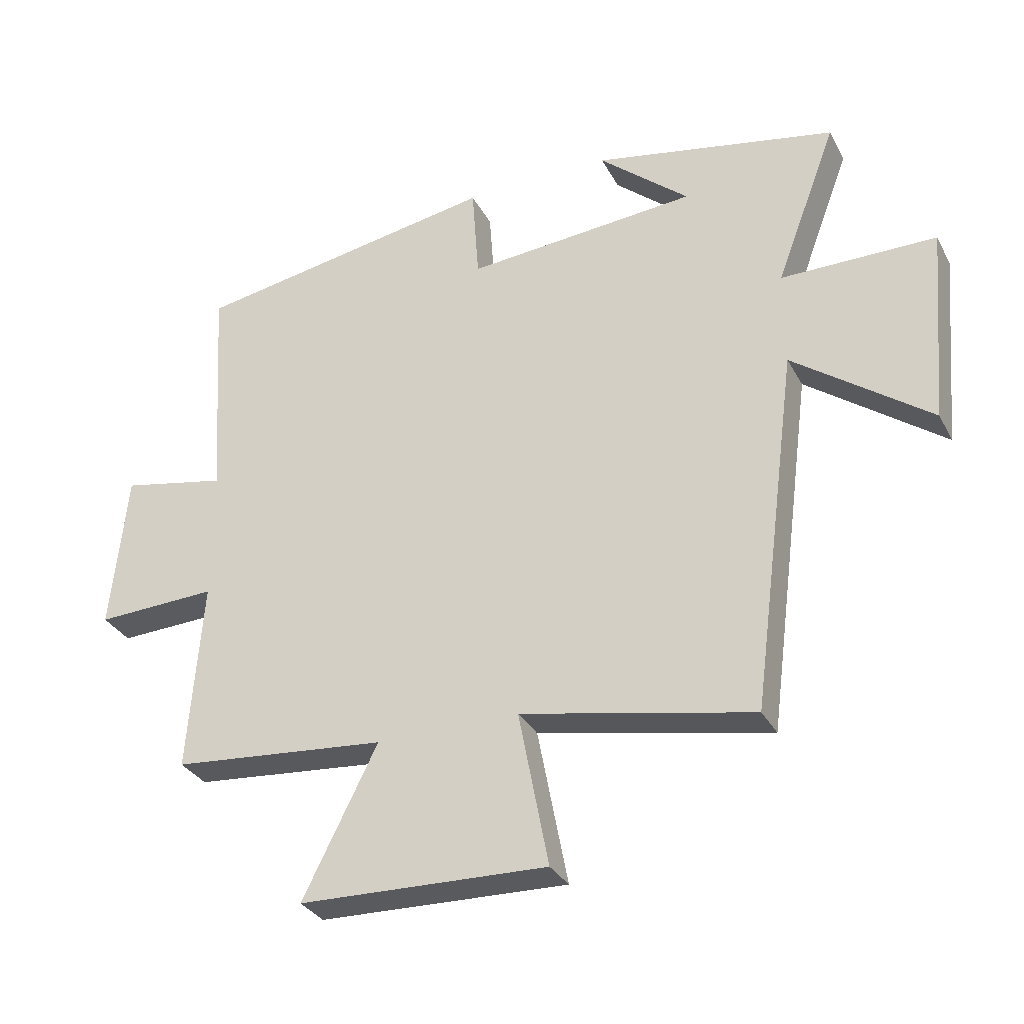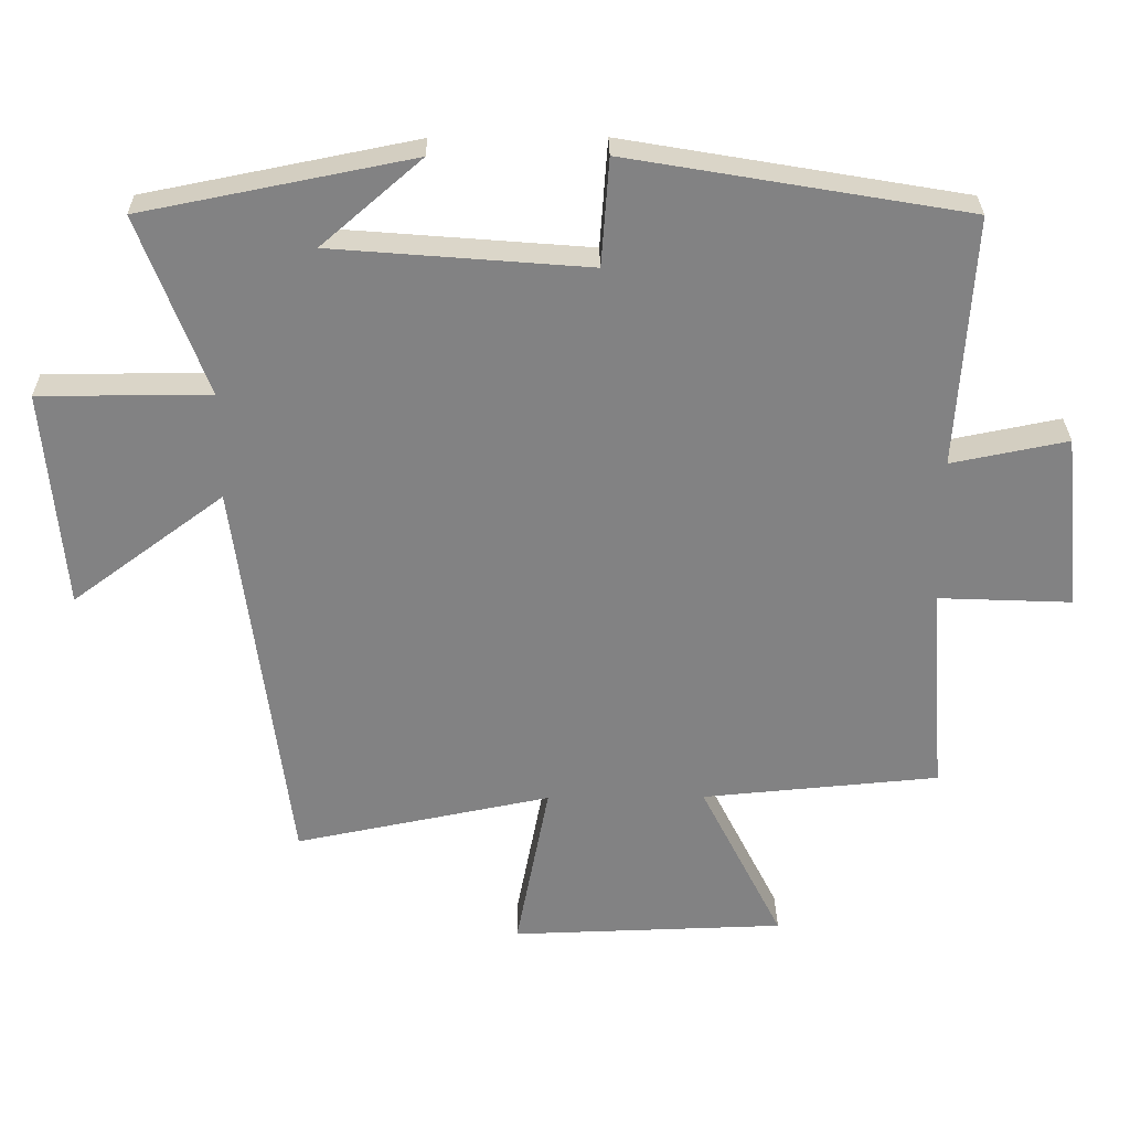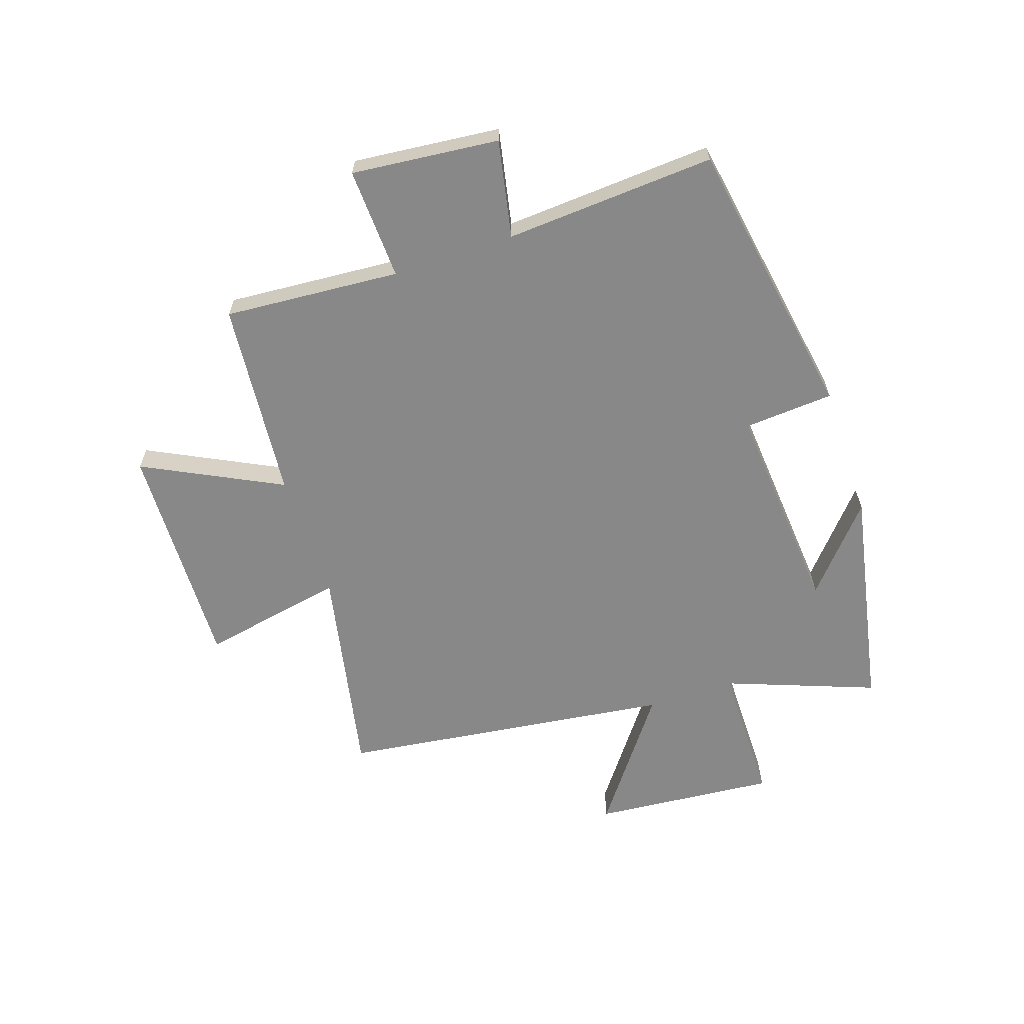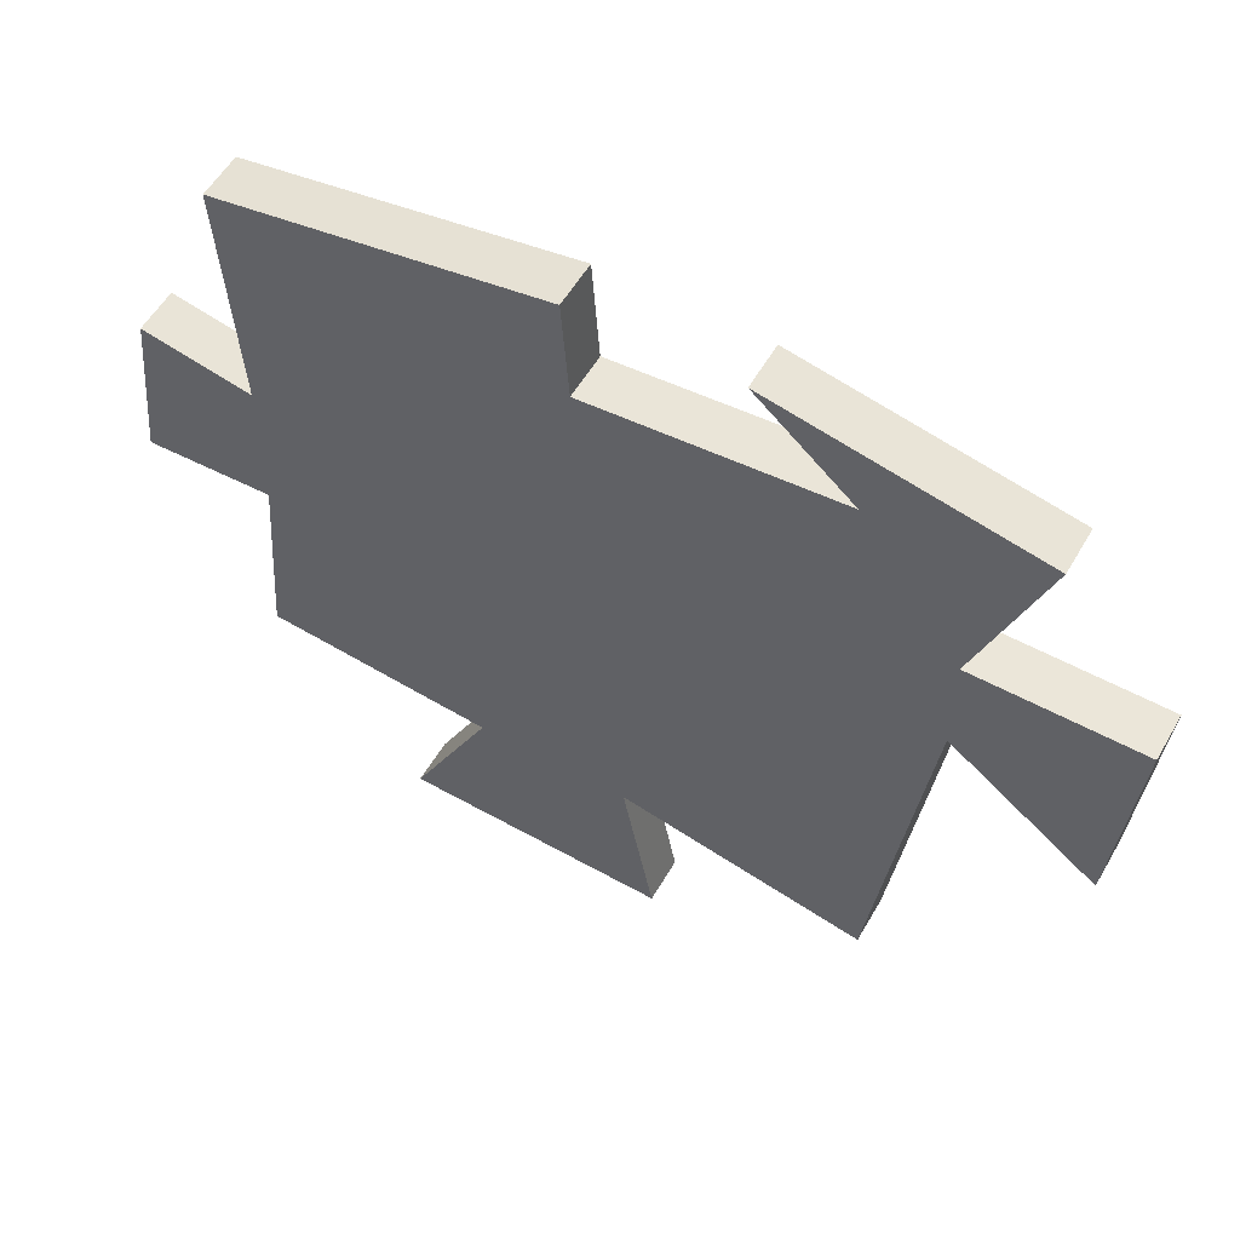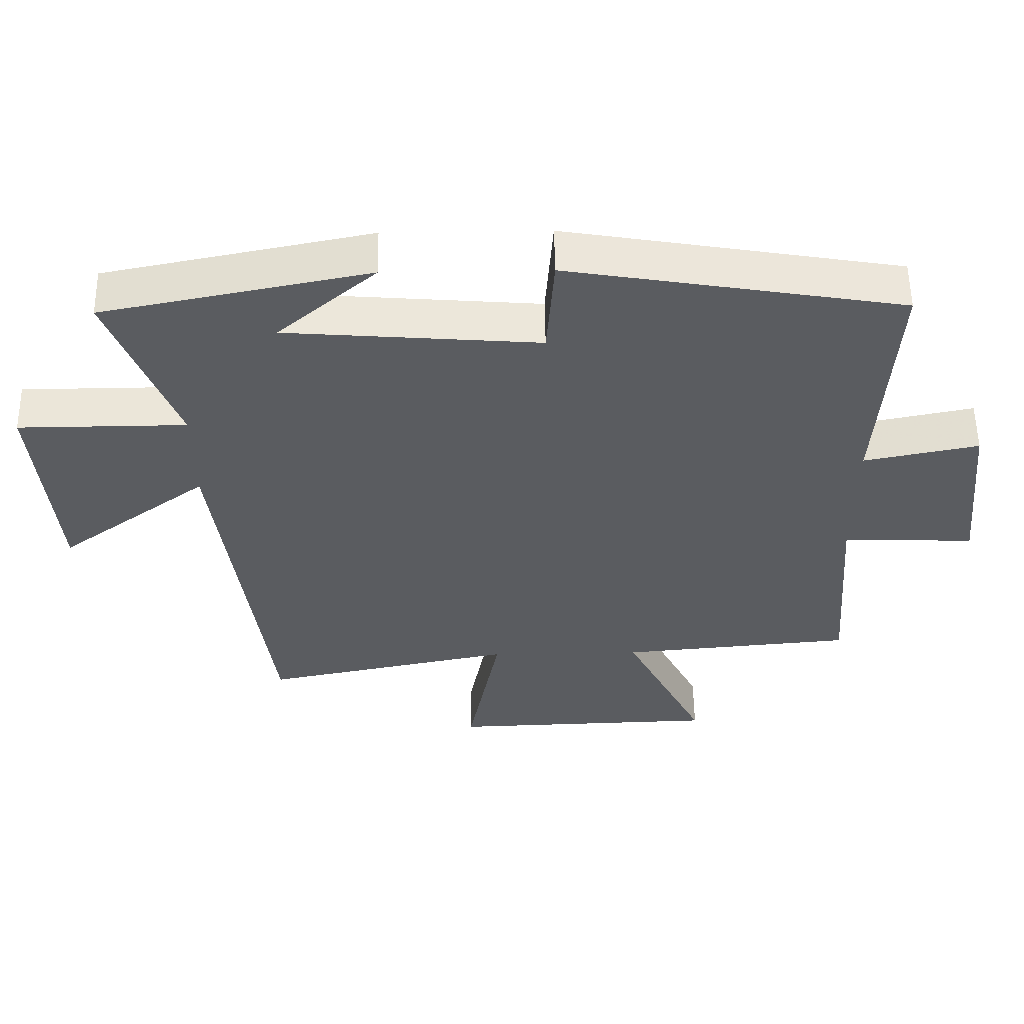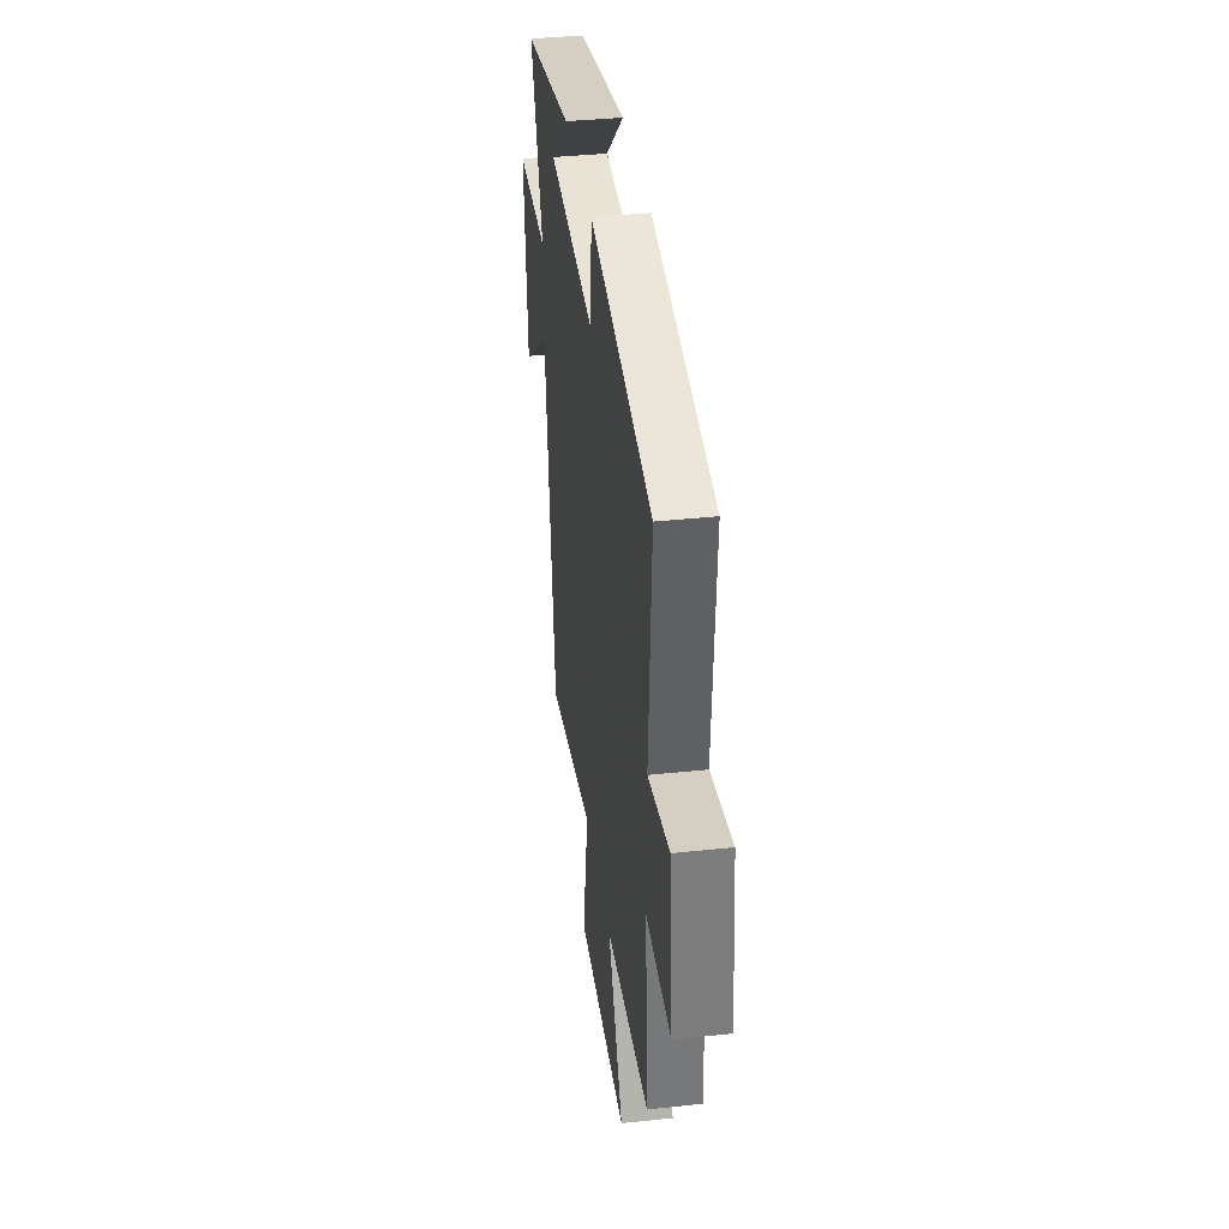
<metadata>
{"format":"obj","ext":"obj","renderer":"f3d","projection":"perspective","resolution":1024,"background":"white","views":[{"elev":-31.8,"azim":24.2,"up":"+Z"},{"elev":29.2,"azim":179.3,"up":"+Z"},{"elev":-62.9,"azim":-71.4,"up":"+Y"},{"elev":55.7,"azim":29.7,"up":"+Z"},{"elev":55.7,"azim":179.1,"up":"+Z"},{"elev":37.4,"azim":-97.8,"up":"+Z"}]}
</metadata>
<code>
v 0.598 0.07 0.422
v 0.5 0.07 0.162
v 0.748 0.07 0.161
v 0.72 0.07 -0.157
v 0.5 0.07 0.006
v 0.424 0.07 -0.575
v 0.052 0.07 -0.5
v 0.1 0.07 -0.75
v -0.298 0.07 -0.738
v -0.178 0.07 -0.5
v -0.523 0.07 -0.469
v -0.5 0.07 -0.163
v -0.695 0.07 -0.171
v -0.669 0.07 0.085
v -0.5 0.07 0.051
v -0.523 0.07 0.416
v -0.031 0.07 0.5
v -0.02 0.07 0.344
v 0.352 0.07 0.374
v 0.207 0.07 0.5
v 0.598 0 0.422
v 0.5 0 0.162
v 0.748 0 0.161
v 0.72 0 -0.157
v 0.5 0 0.006
v 0.424 0 -0.575
v 0.052 0 -0.5
v 0.1 0 -0.75
v -0.298 0 -0.738
v -0.178 0 -0.5
v -0.523 0 -0.469
v -0.5 0 -0.163
v -0.695 0 -0.171
v -0.669 0 0.085
v -0.5 0 0.051
v -0.523 0 0.416
v -0.031 0 0.5
v -0.02 0 0.344
v 0.352 0 0.374
v 0.207 0 0.5
f 19 20 1
f 15 16 17 18
f 15 18 19
f 12 13 14 15
f 19 1 2
f 15 19 2
f 12 15 2
f 10 11 12 2
f 7 8 9 10
f 5 6 7
f 5 7 10 2
f 2 3 4 5
f 21 40 39
f 38 37 36 35
f 39 38 35
f 35 34 33 32
f 22 21 39
f 22 39 35
f 22 35 32
f 22 32 31 30
f 30 29 28 27
f 27 26 25
f 22 30 27 25
f 25 24 23 22
f 1 21 22 2
f 2 22 23 3
f 3 23 24 4
f 4 24 25 5
f 5 25 26 6
f 6 26 27 7
f 7 27 28 8
f 8 28 29 9
f 9 29 30 10
f 10 30 31 11
f 11 31 32 12
f 12 32 33 13
f 13 33 34 14
f 14 34 35 15
f 15 35 36 16
f 16 36 37 17
f 17 37 38 18
f 18 38 39 19
f 19 39 40 20
f 20 40 21 1

</code>
